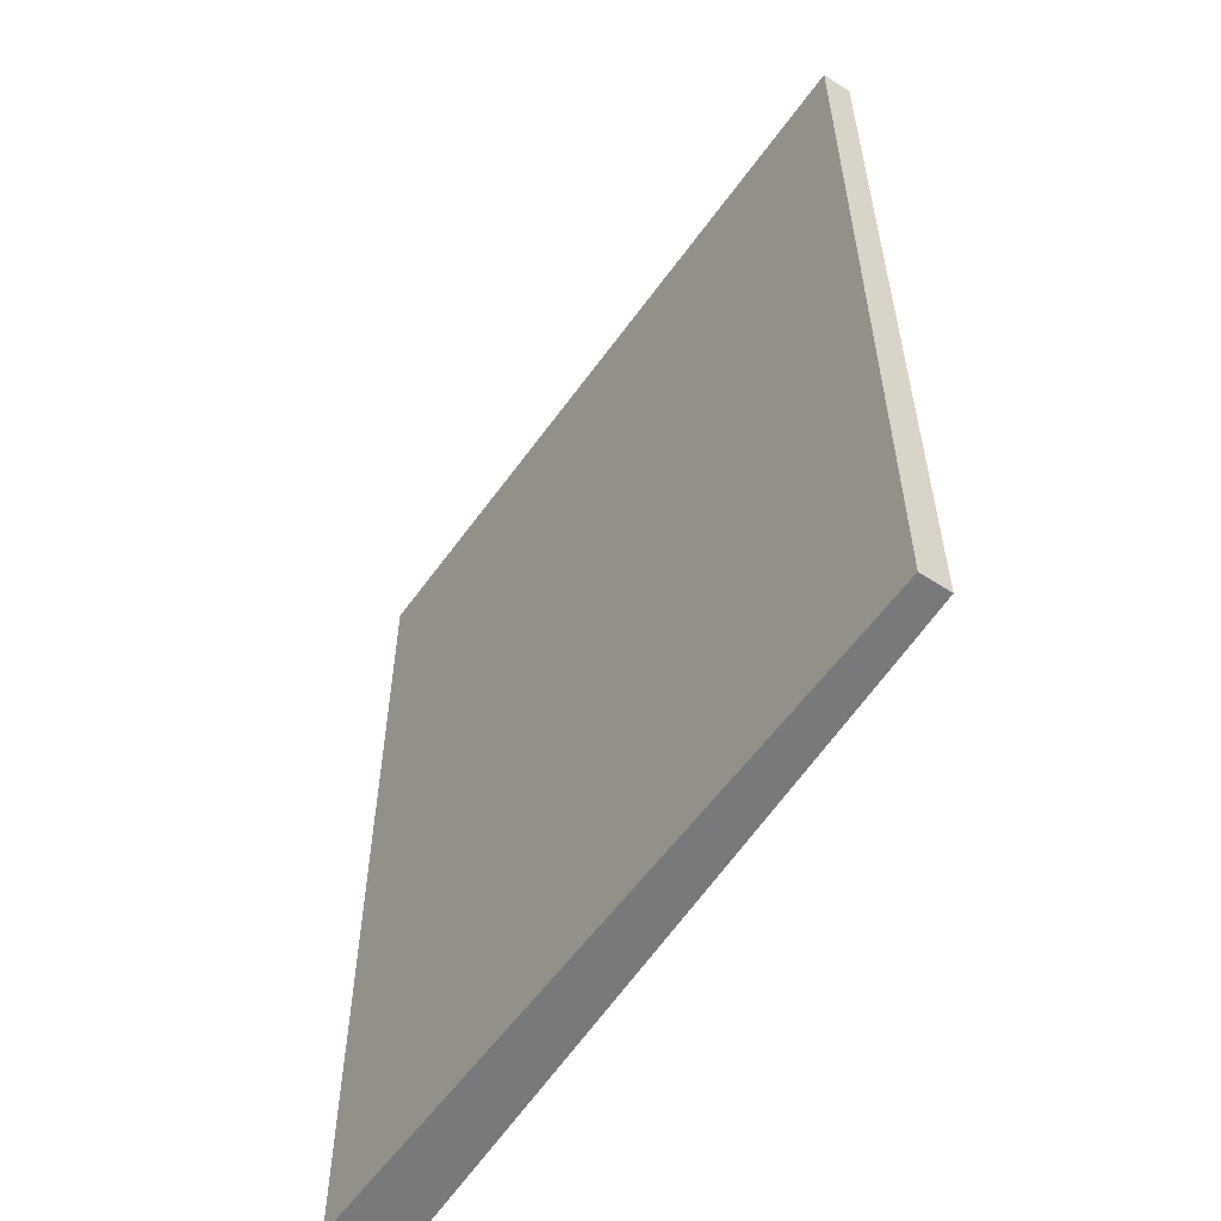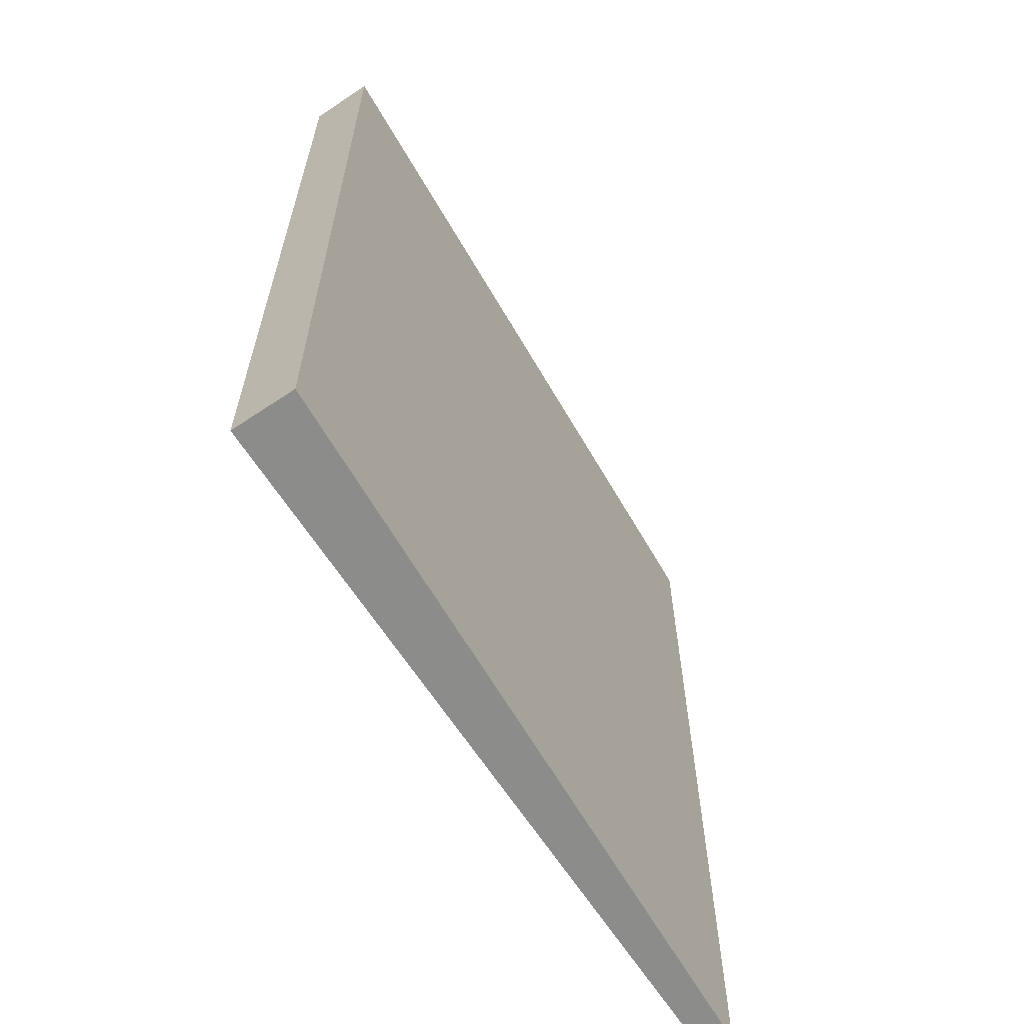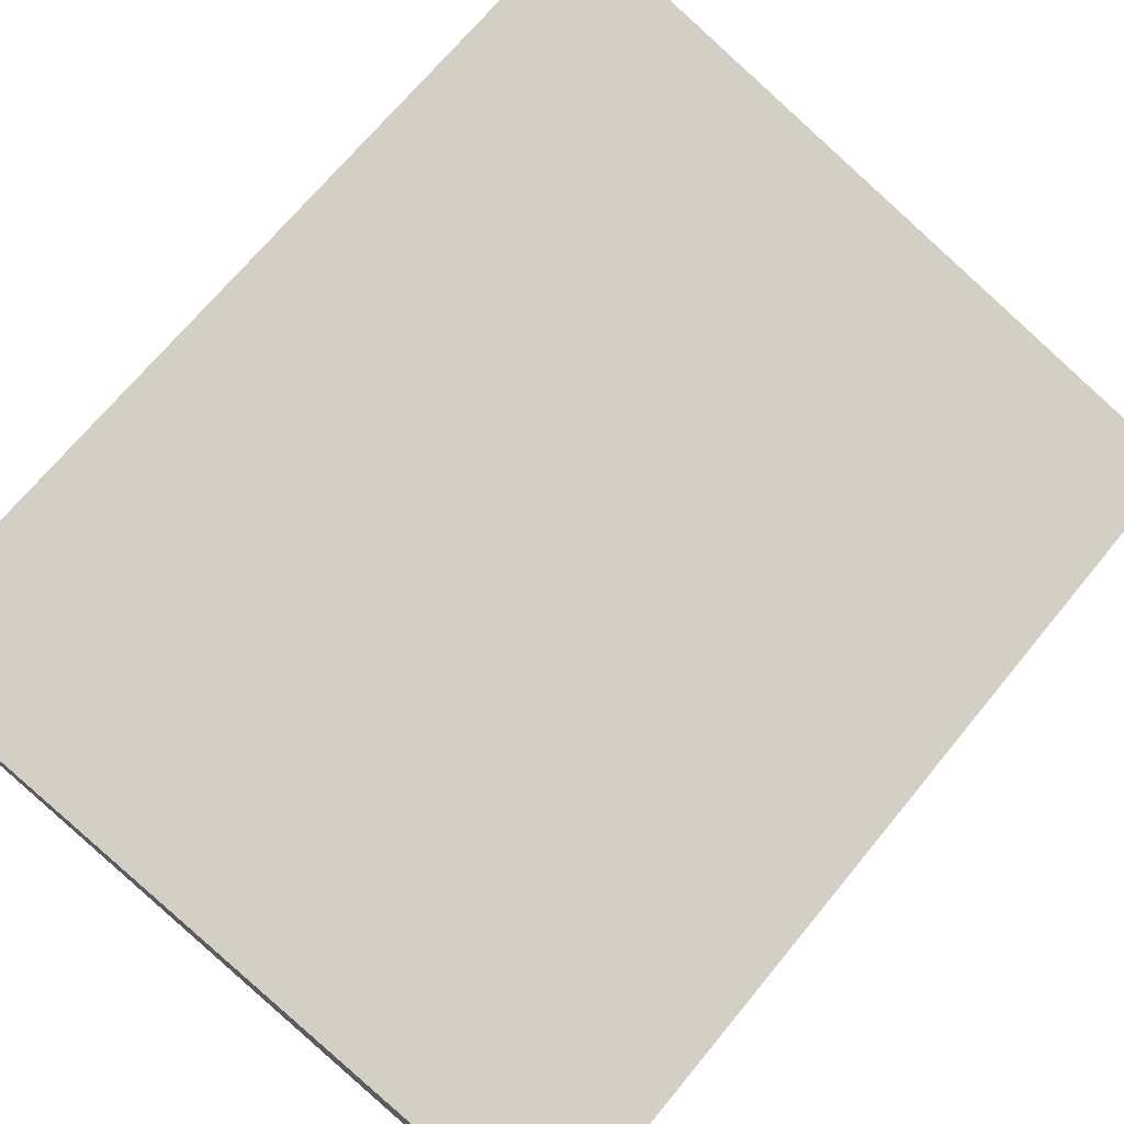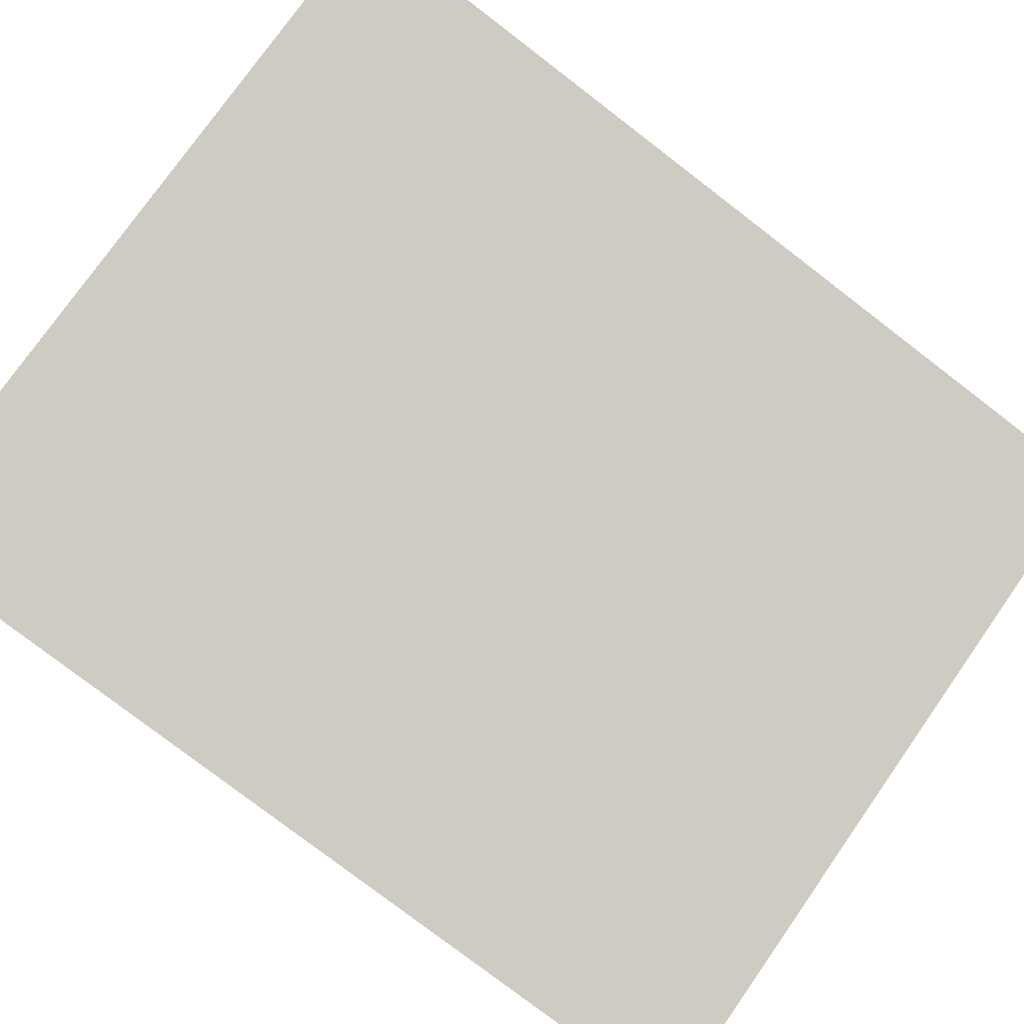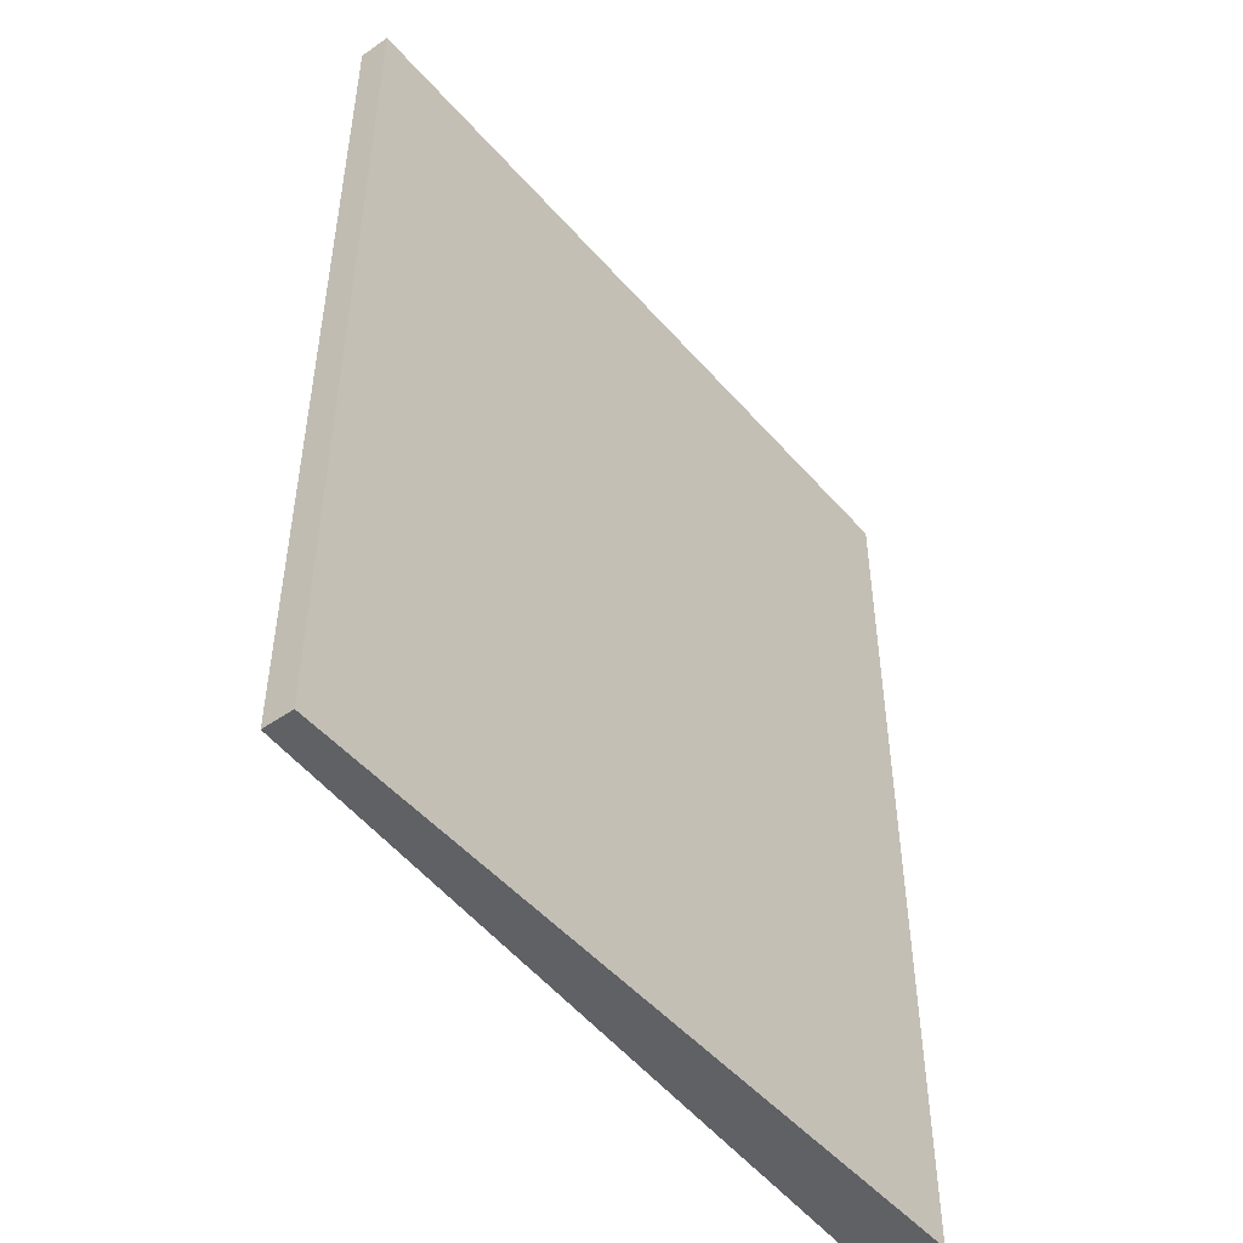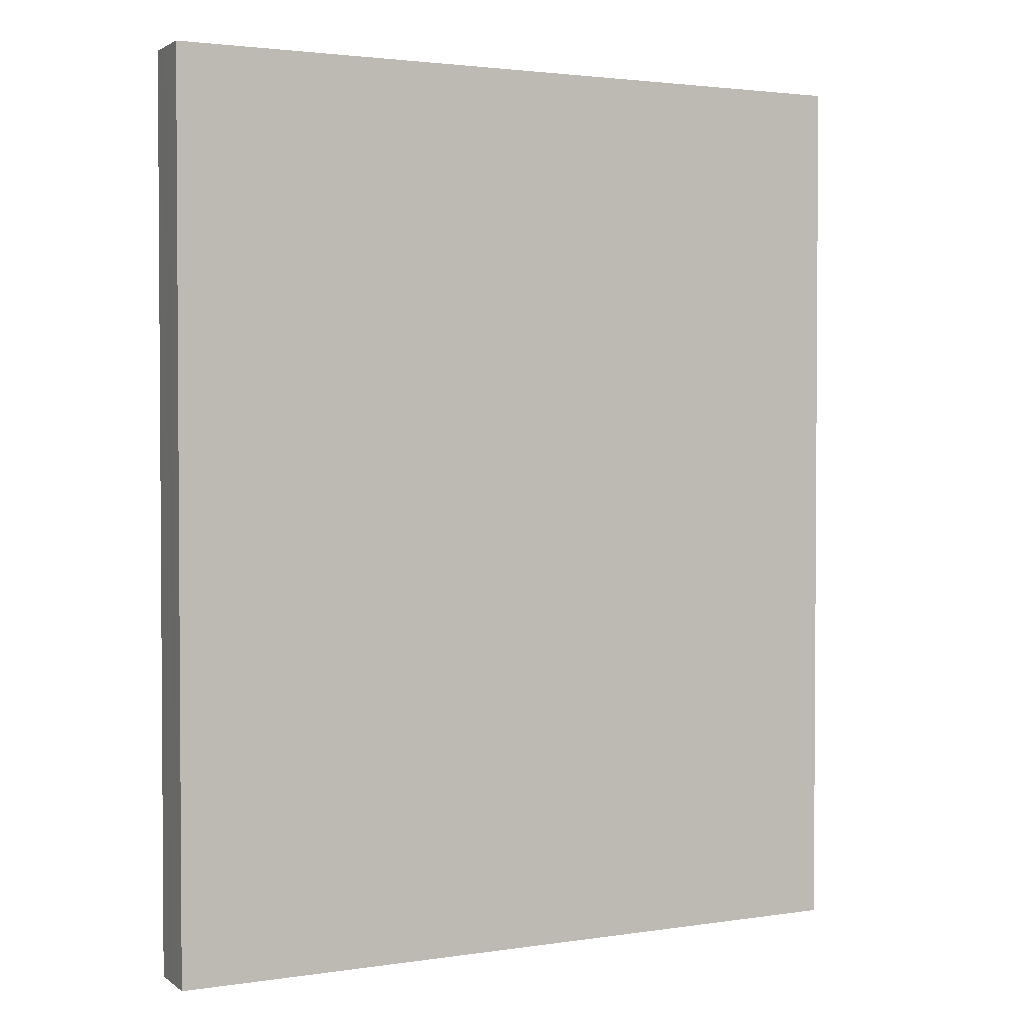
<metadata>
{"format":"obj","ext":"obj","renderer":"f3d","projection":"perspective","resolution":1024,"background":"white","views":[{"elev":-57.7,"azim":-106.1,"up":"+Y"},{"elev":-64.1,"azim":139.1,"up":"+Y"},{"elev":69.8,"azim":39.4,"up":"+Z"},{"elev":-79.6,"azim":-127.4,"up":"+Z"},{"elev":-49.6,"azim":-34.4,"up":"+Y"},{"elev":2.3,"azim":170.6,"up":"+Y"}]}
</metadata>
<code>
v  0.032 3.152 0.099
v  2.451 3.152 -0.847
v  0 3.152 1.93e-16
v  2.509 3.152 -0.631
v  2.483 3.152 -0.729
v  2.451 5.186e-17 -0.847
v  0 0 0
v  0.032 -6.062e-18 0.099
v  2.509 3.864e-17 -0.631
v  2.483 4.464e-17 -0.729
g defaultobject
f 1 2 3
f 2 1 4
f 2 4 5
f 6 3 2
f 3 6 7
f 7 1 3
f 1 7 8
f 8 4 1
f 4 8 9
f 5 6 2
f 6 5 4
f 6 4 10
f 10 4 9
f 10 7 6
f 7 10 9
f 7 9 8

</code>
